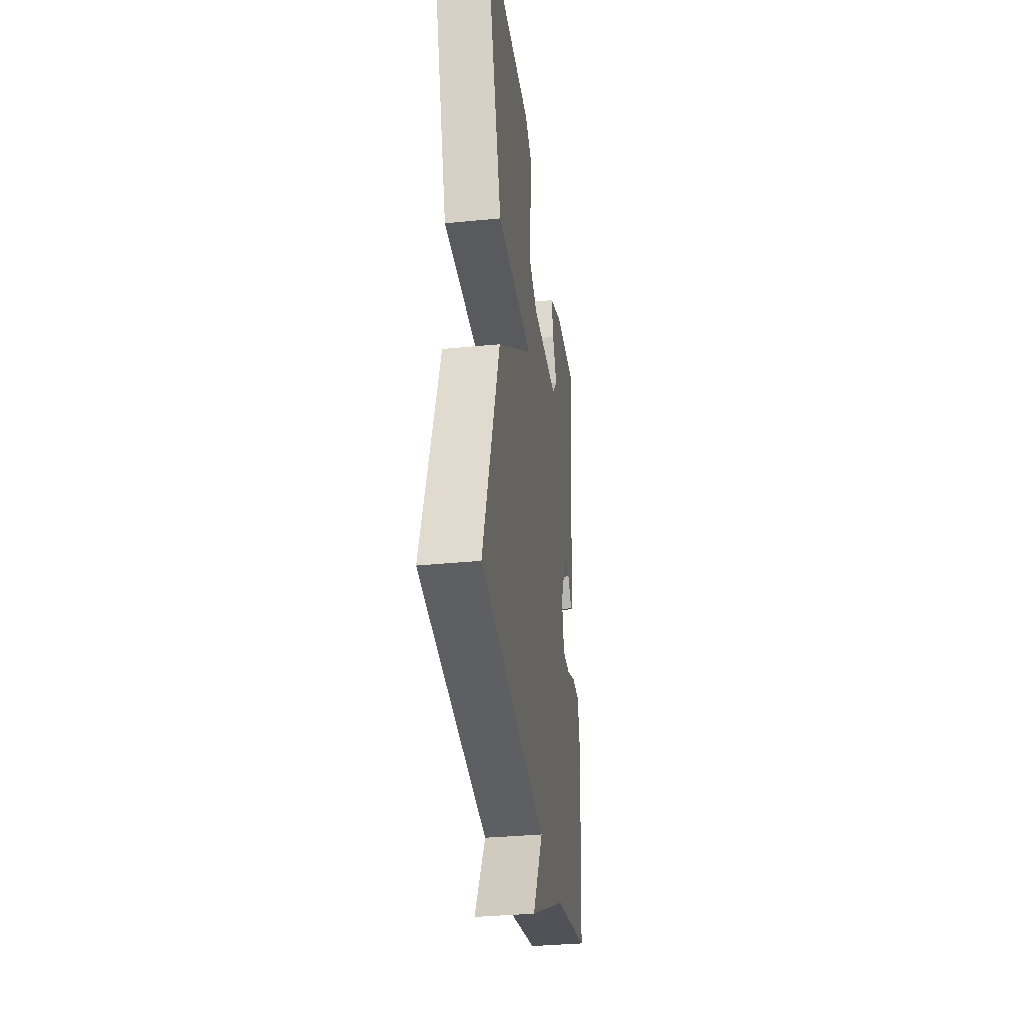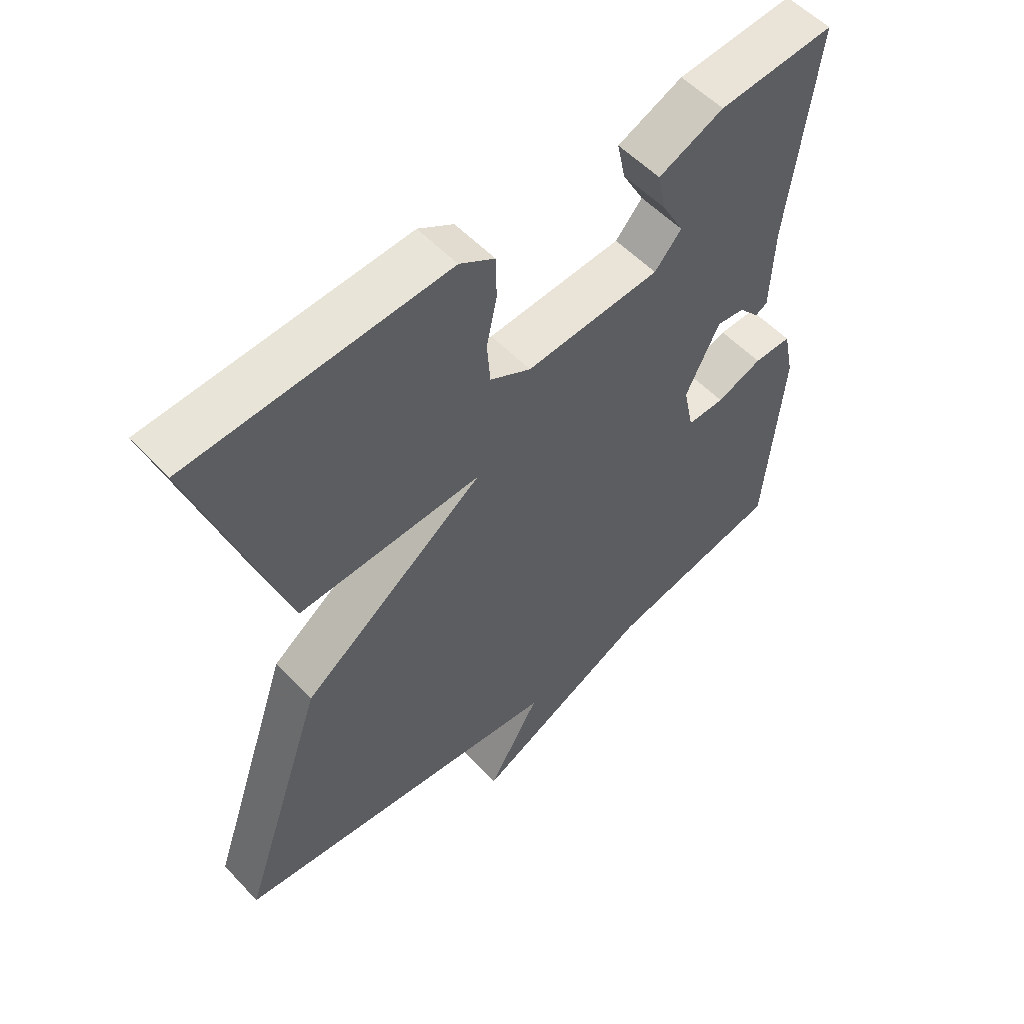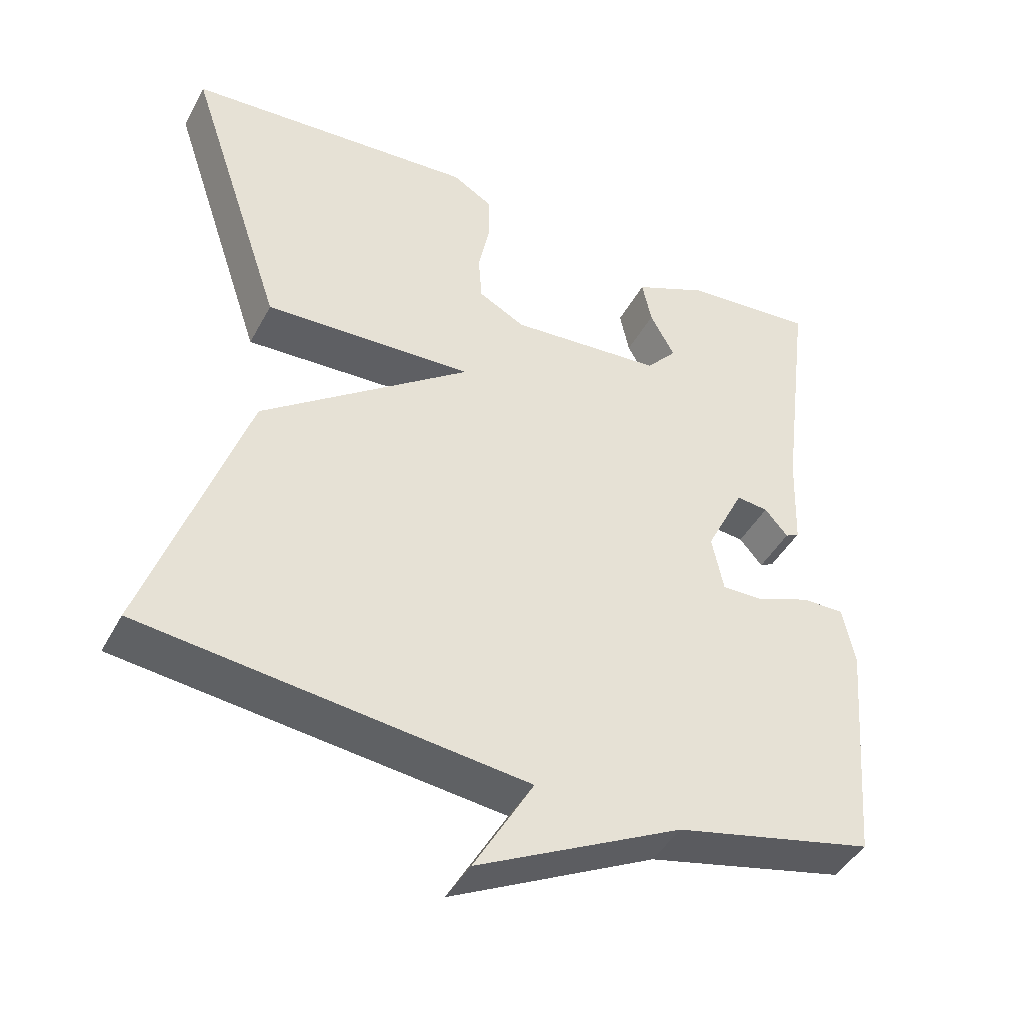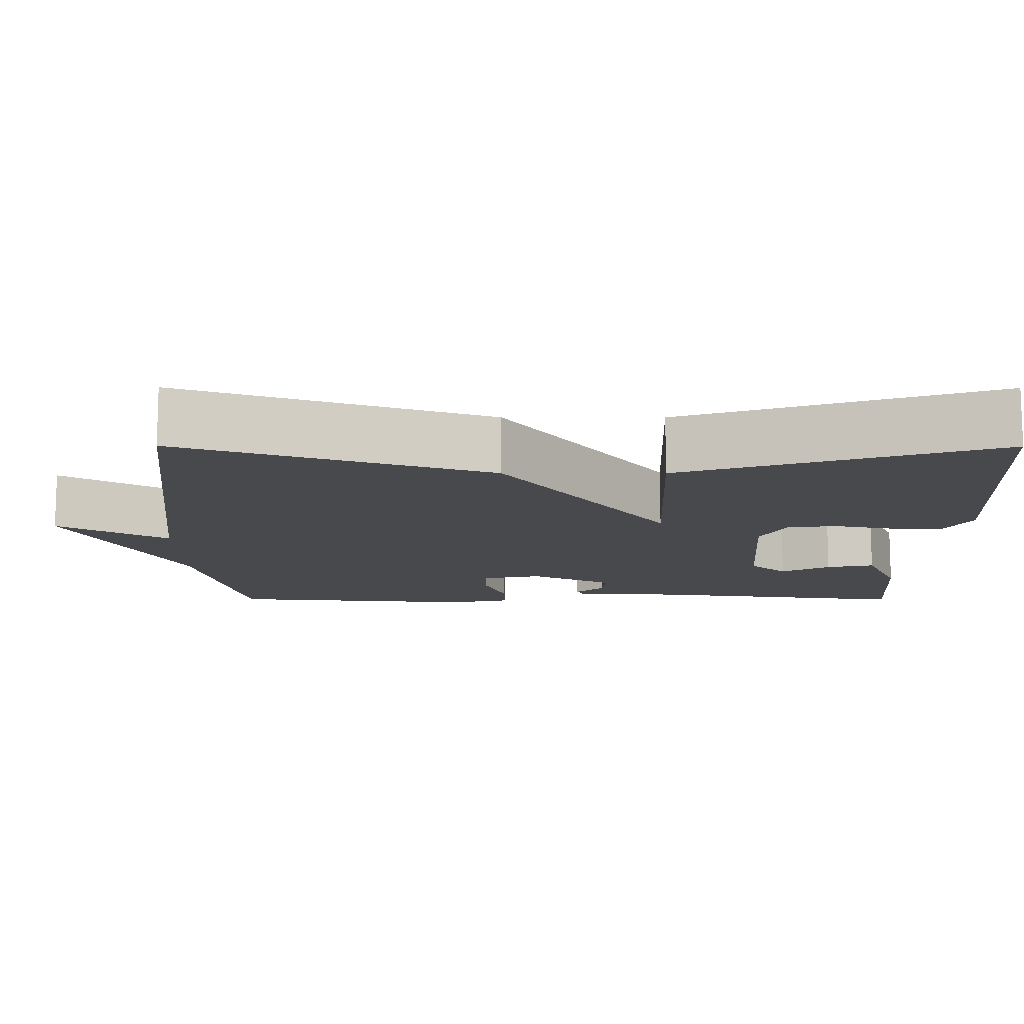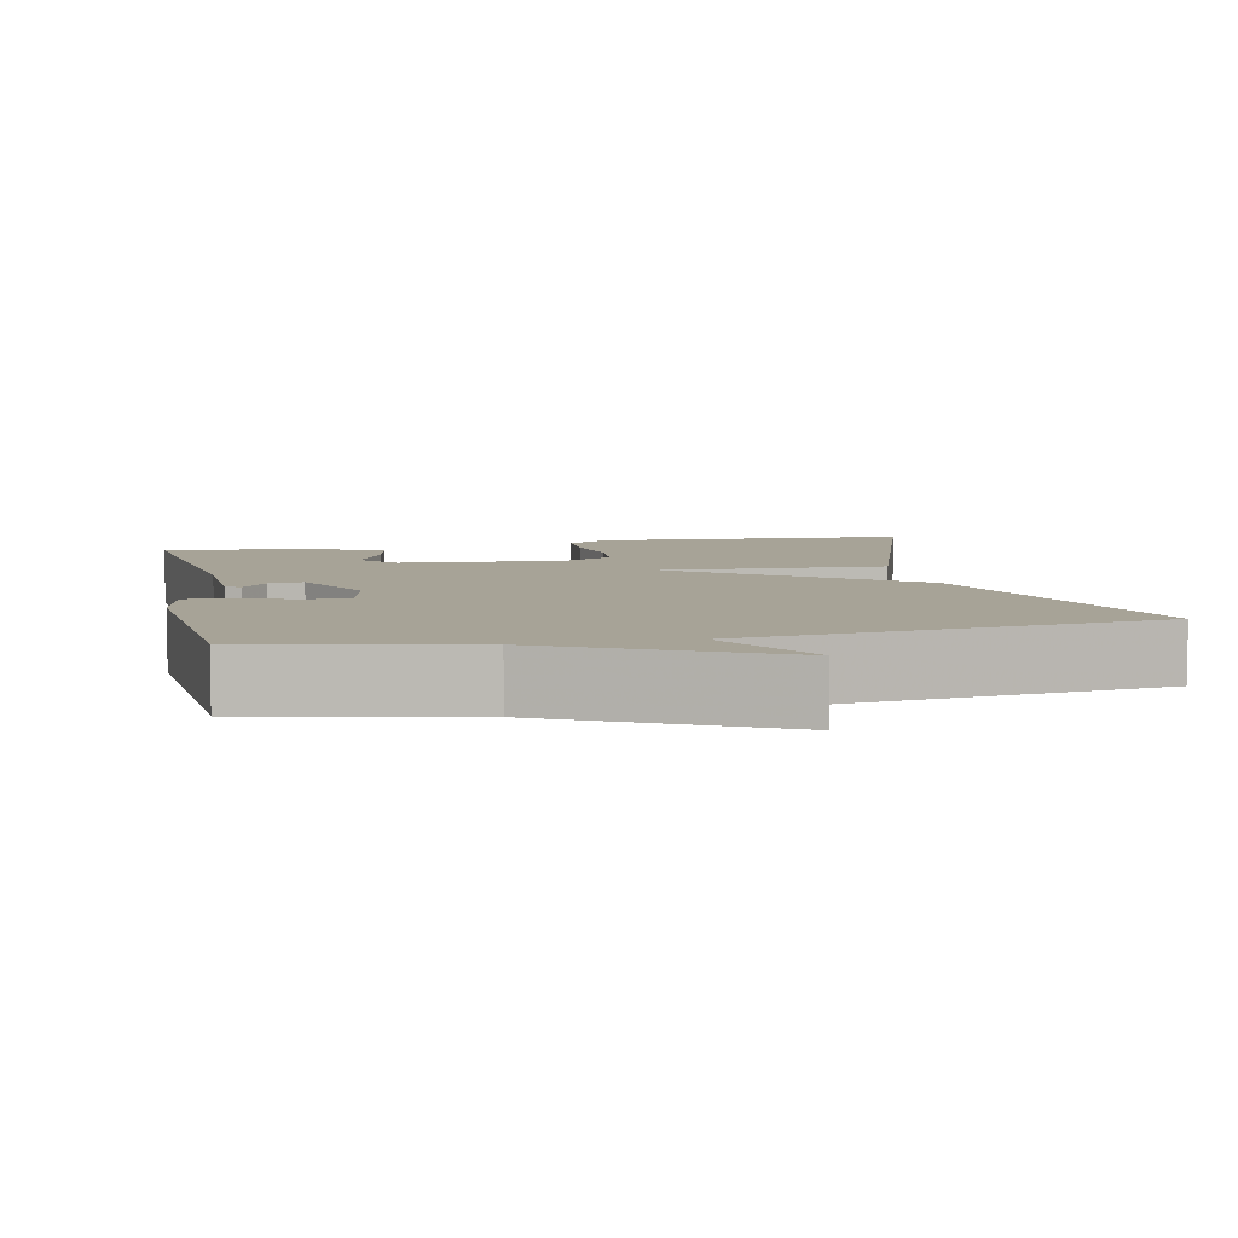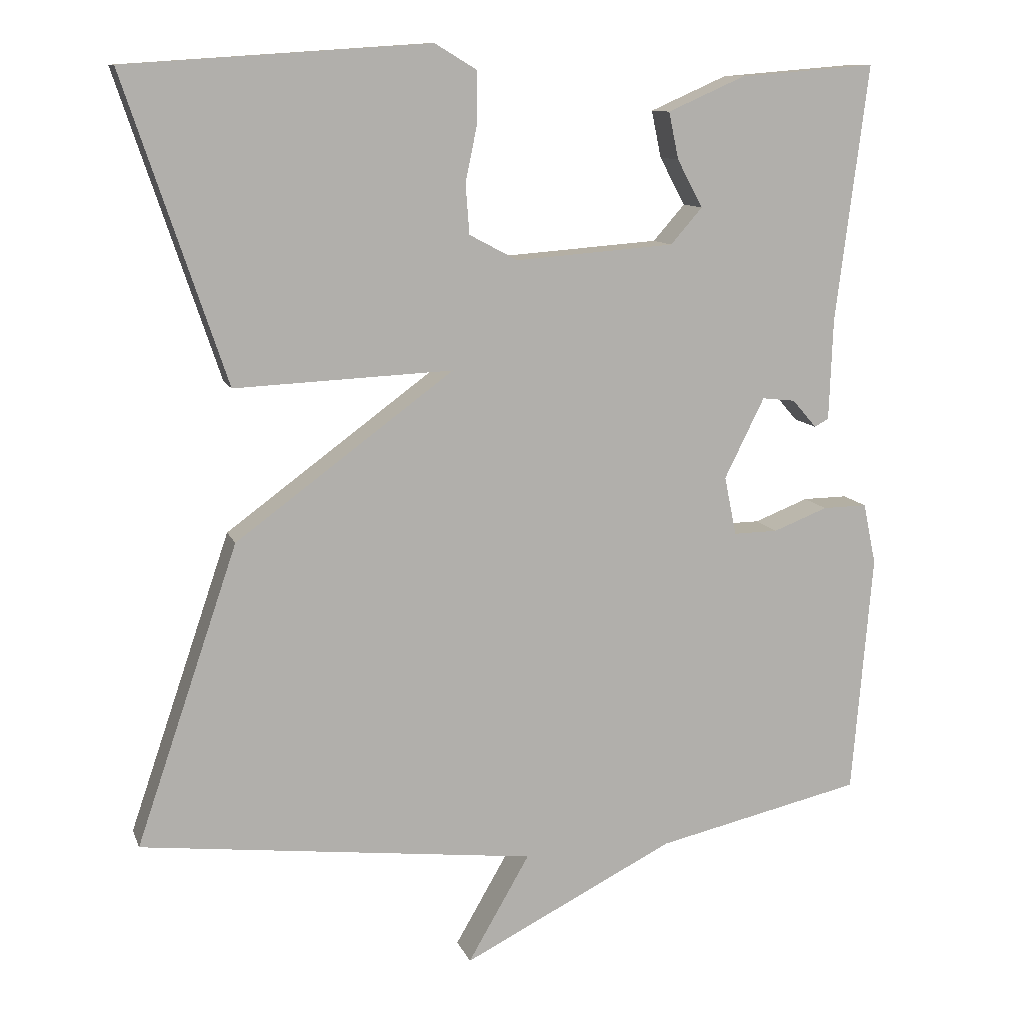
<metadata>
{"format":"obj","ext":"obj","renderer":"f3d","projection":"perspective","resolution":1024,"background":"white","views":[{"elev":-34.2,"azim":-82.5,"up":"+Z"},{"elev":54.8,"azim":-42.3,"up":"+Z"},{"elev":-43.6,"azim":-26.7,"up":"+Z"},{"elev":-12.4,"azim":-90.2,"up":"+Y"},{"elev":6.7,"azim":168.1,"up":"+Y"},{"elev":10.9,"azim":-15.5,"up":"+Z"}]}
</metadata>
<code>
v -0.5 0.07 -0.5
v -0.365 0.07 -0.103
v -0.076 0.07 0.11
v -0.365 0.07 0.097
v -0.5 0.07 0.5
v -0.098 0.07 0.527
v -0.043 0.07 0.494
v -0.042 0.07 0.428
v -0.058 0.07 0.351
v -0.053 0.07 0.285
v 0.011 0.07 0.251
v 0.222 0.07 0.267
v 0.264 0.07 0.315
v 0.23 0.07 0.378
v 0.217 0.07 0.44
v 0.319 0.07 0.485
v 0.5 0.07 0.5
v 0.457 0.07 0.16
v 0.452 0.07 0.025
v 0.433 0.07 0.015
v 0.401 0.07 0.052
v 0.357 0.07 0.057
v 0.304 0.07 -0.05
v 0.32 0.07 -0.128
v 0.379 0.07 -0.127
v 0.451 0.07 -0.099
v 0.51 0.07 -0.098
v 0.527 0.07 -0.179
v 0.5 0.07 -0.5
v 0.226 0.07 -0.562
v -0.056 0.07 -0.704
v 0.026 0.07 -0.562
v -0.5 0 -0.5
v -0.365 0 -0.103
v -0.076 0 0.11
v -0.365 0 0.097
v -0.5 0 0.5
v -0.098 0 0.527
v -0.043 0 0.494
v -0.042 0 0.428
v -0.058 0 0.351
v -0.053 0 0.285
v 0.011 0 0.251
v 0.222 0 0.267
v 0.264 0 0.315
v 0.23 0 0.378
v 0.217 0 0.44
v 0.319 0 0.485
v 0.5 0 0.5
v 0.457 0 0.16
v 0.452 0 0.025
v 0.433 0 0.015
v 0.401 0 0.052
v 0.357 0 0.057
v 0.304 0 -0.05
v 0.32 0 -0.128
v 0.379 0 -0.127
v 0.451 0 -0.099
v 0.51 0 -0.098
v 0.527 0 -0.179
v 0.5 0 -0.5
v 0.226 0 -0.562
v -0.056 0 -0.704
v 0.026 0 -0.562
f 30 31 32
f 30 32 1
f 29 30 1
f 28 29 1
f 27 28 1
f 26 27 1
f 25 26 1
f 24 25 1
f 1 2 3
f 24 1 3
f 23 24 3
f 22 23 3
f 21 22 3
f 18 19 20 21
f 18 21 3
f 16 17 18
f 15 16 18
f 14 15 18
f 13 14 18
f 12 13 18
f 18 3 4
f 12 18 4
f 11 12 4
f 10 11 4 5
f 9 10 5 6
f 6 7 8 9
f 64 63 62
f 33 64 62
f 33 62 61
f 33 61 60
f 33 60 59
f 33 59 58
f 33 58 57
f 33 57 56
f 35 34 33
f 35 33 56
f 35 56 55
f 35 55 54
f 35 54 53
f 53 52 51 50
f 35 53 50
f 50 49 48
f 50 48 47
f 50 47 46
f 50 46 45
f 50 45 44
f 36 35 50
f 36 50 44
f 36 44 43
f 37 36 43 42
f 38 37 42 41
f 41 40 39 38
f 1 33 34 2
f 2 34 35 3
f 3 35 36 4
f 4 36 37 5
f 5 37 38 6
f 6 38 39 7
f 7 39 40 8
f 8 40 41 9
f 9 41 42 10
f 10 42 43 11
f 11 43 44 12
f 12 44 45 13
f 13 45 46 14
f 14 46 47 15
f 15 47 48 16
f 16 48 49 17
f 17 49 50 18
f 18 50 51 19
f 19 51 52 20
f 20 52 53 21
f 21 53 54 22
f 22 54 55 23
f 23 55 56 24
f 24 56 57 25
f 25 57 58 26
f 26 58 59 27
f 27 59 60 28
f 28 60 61 29
f 29 61 62 30
f 30 62 63 31
f 31 63 64 32
f 32 64 33 1

</code>
